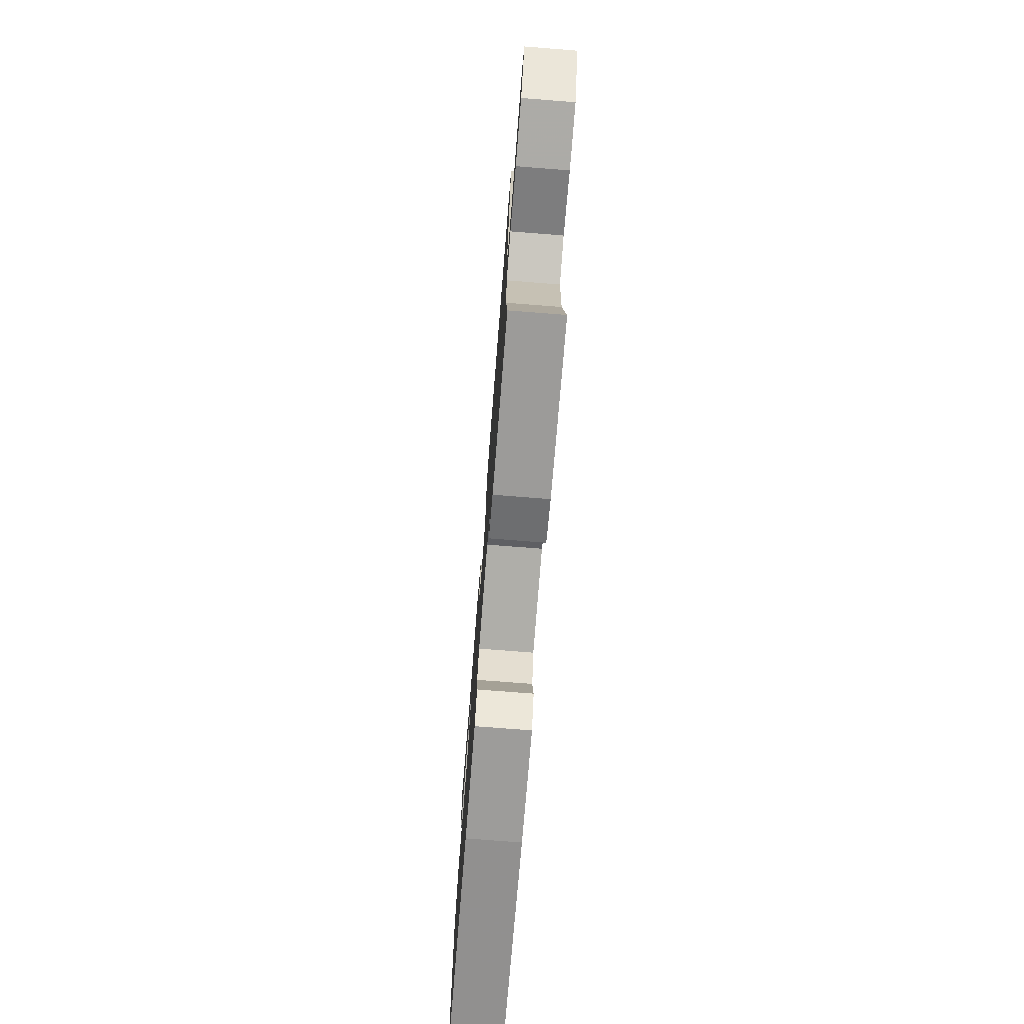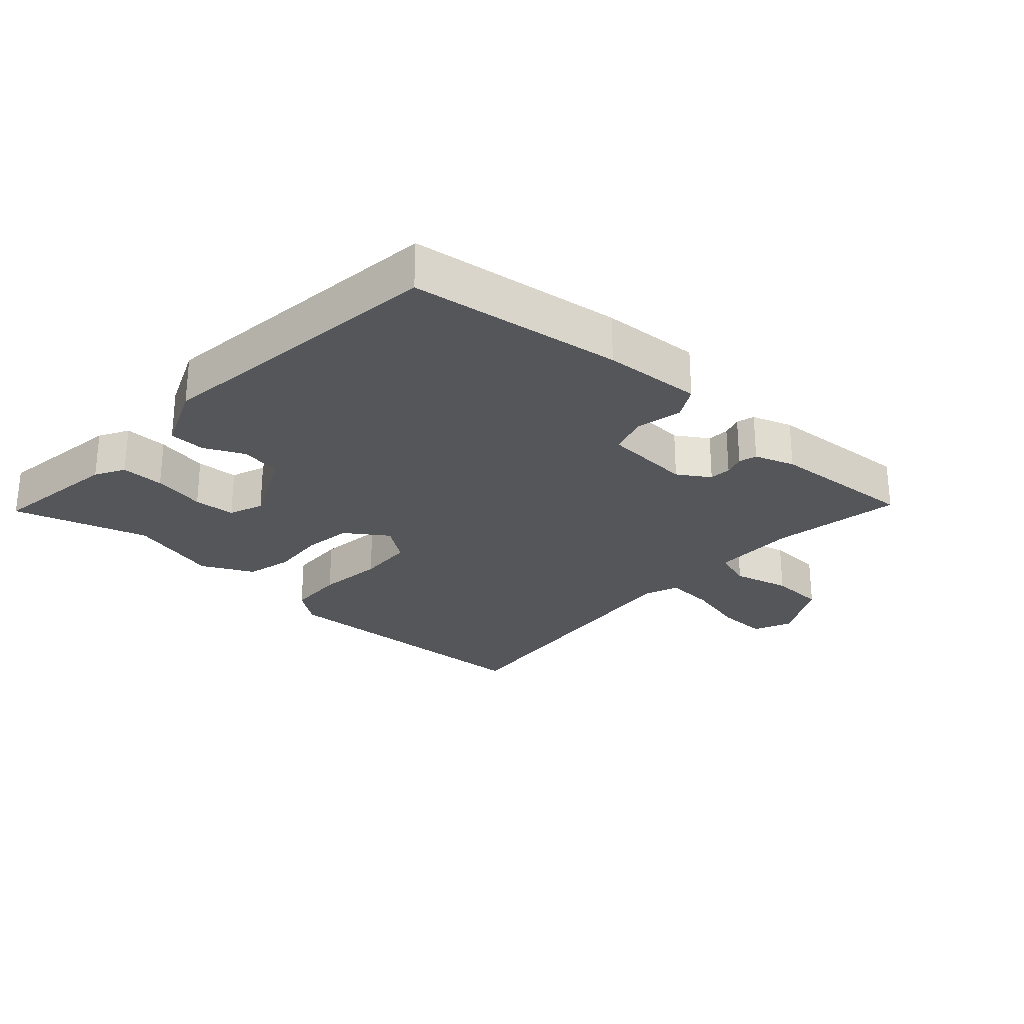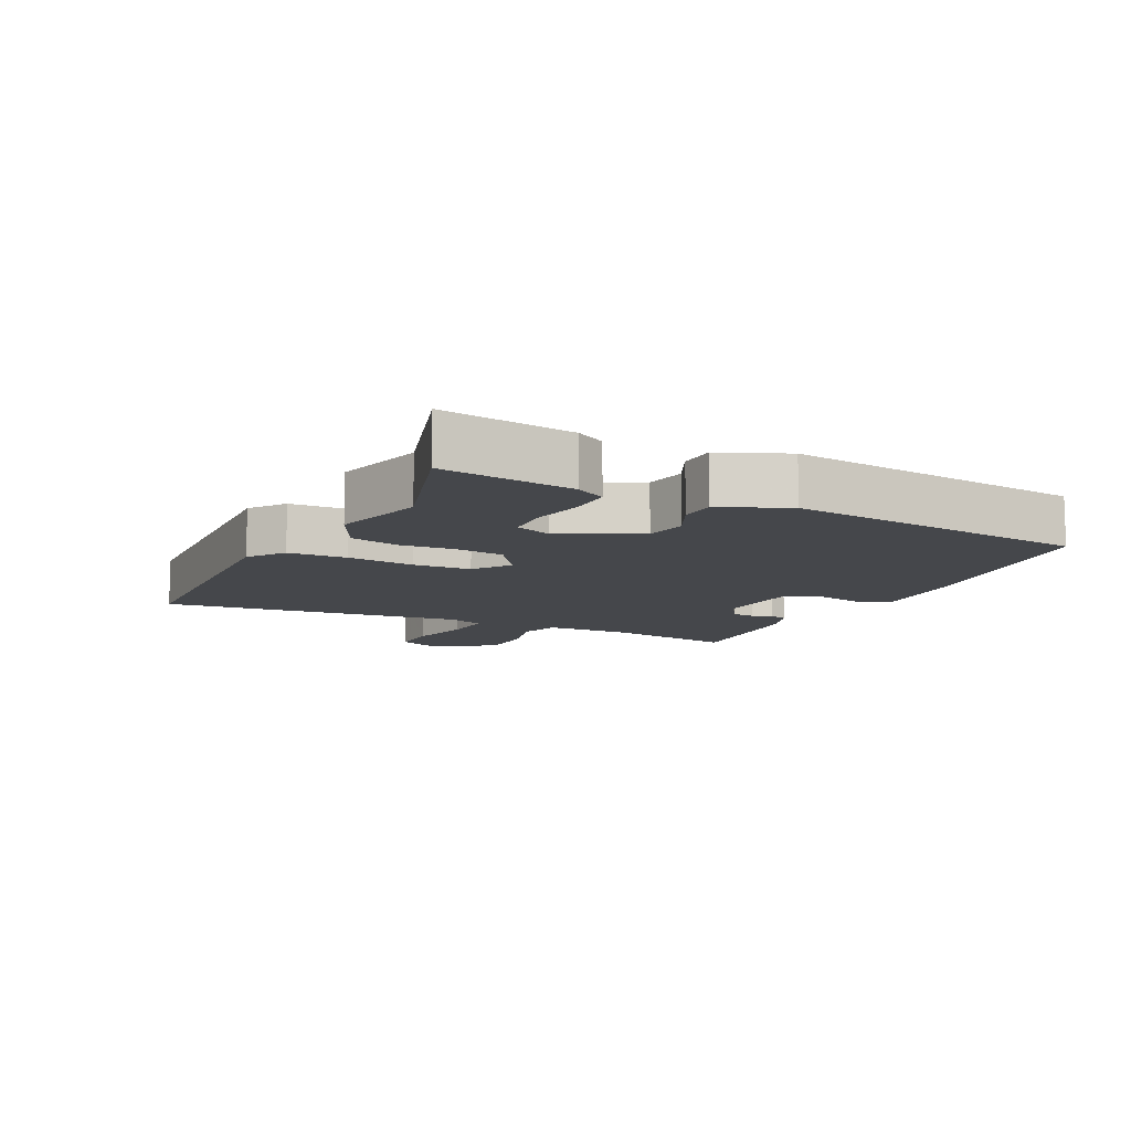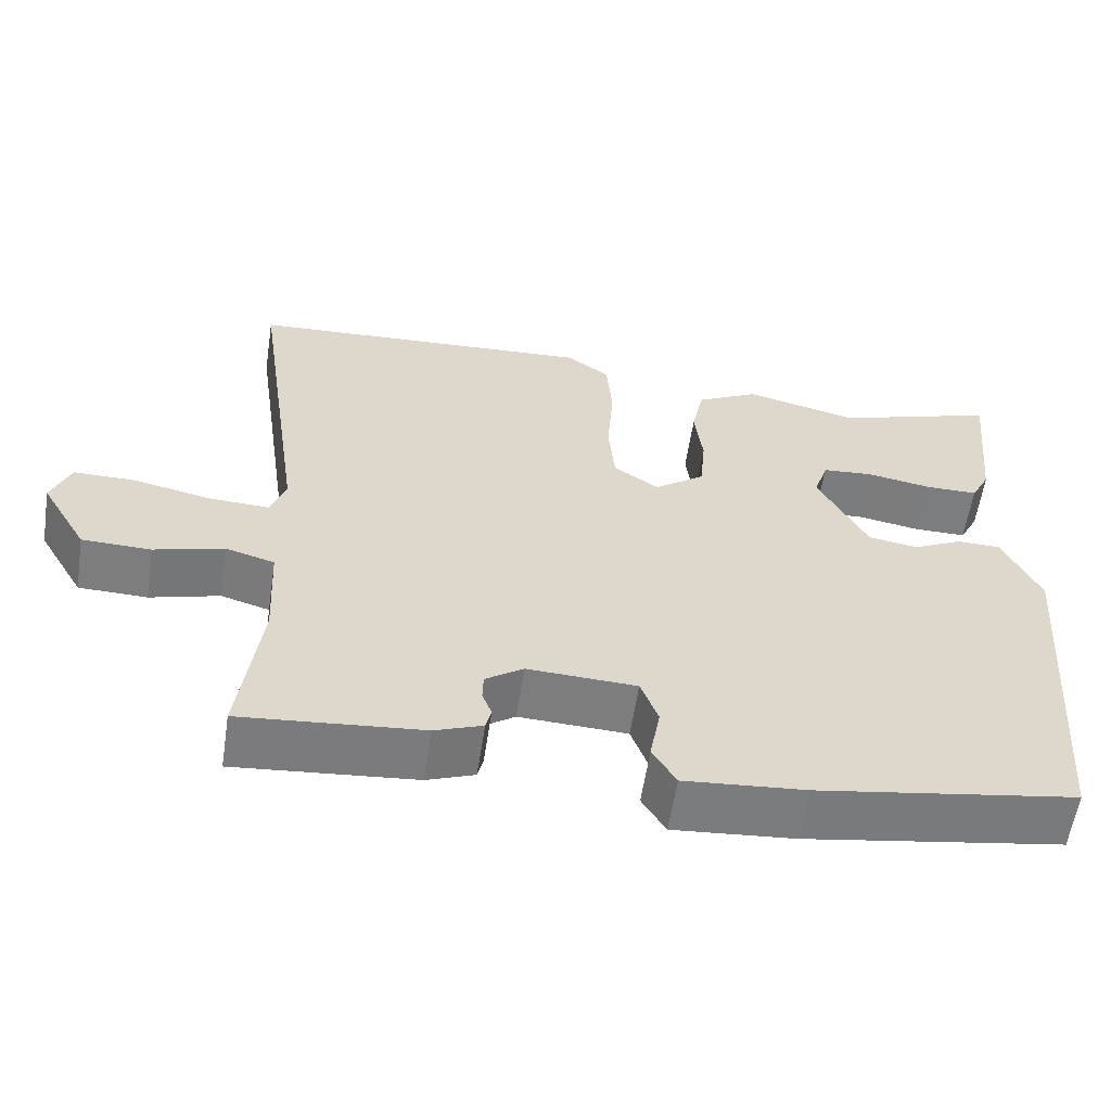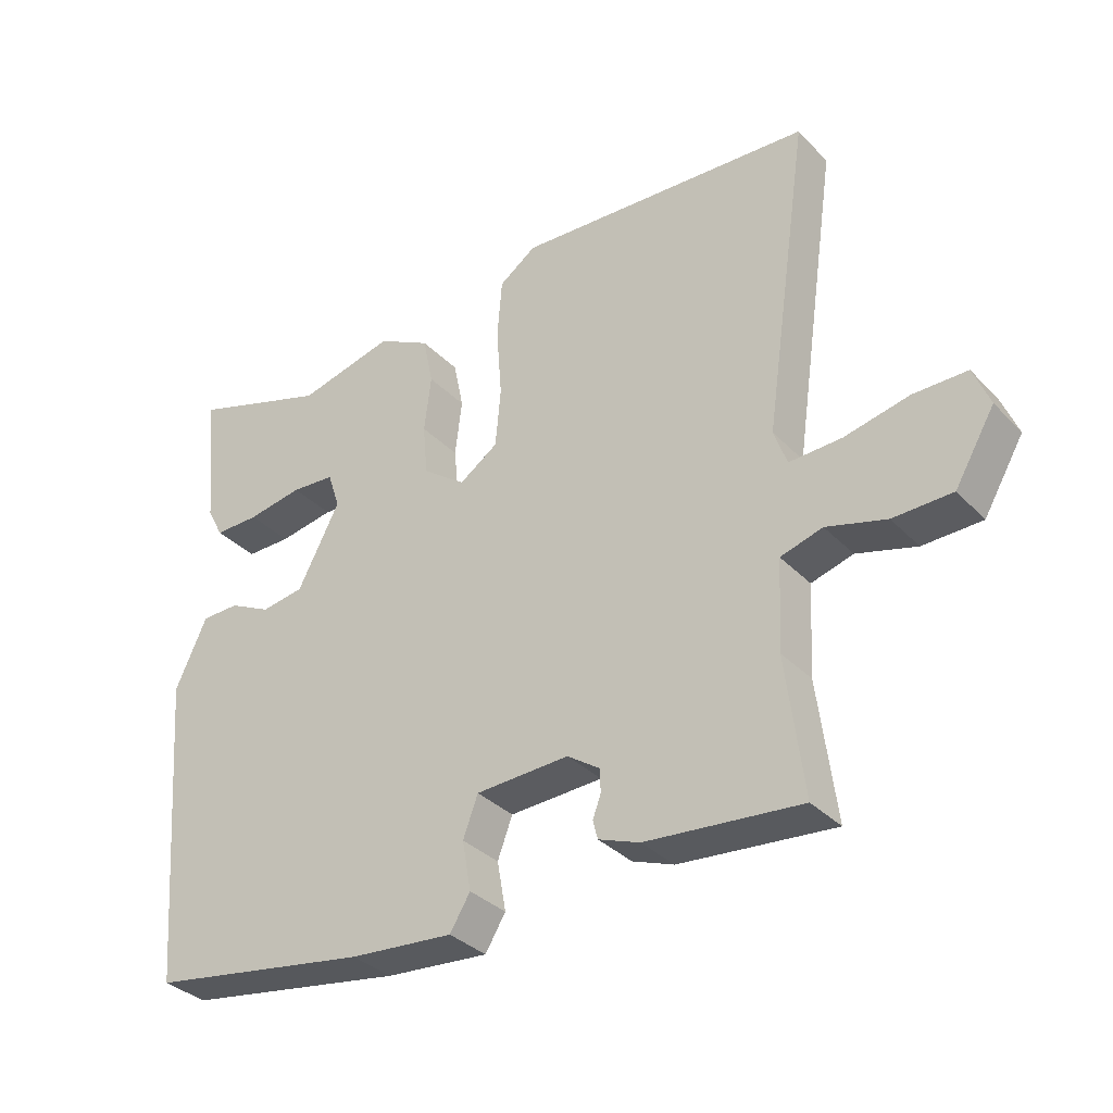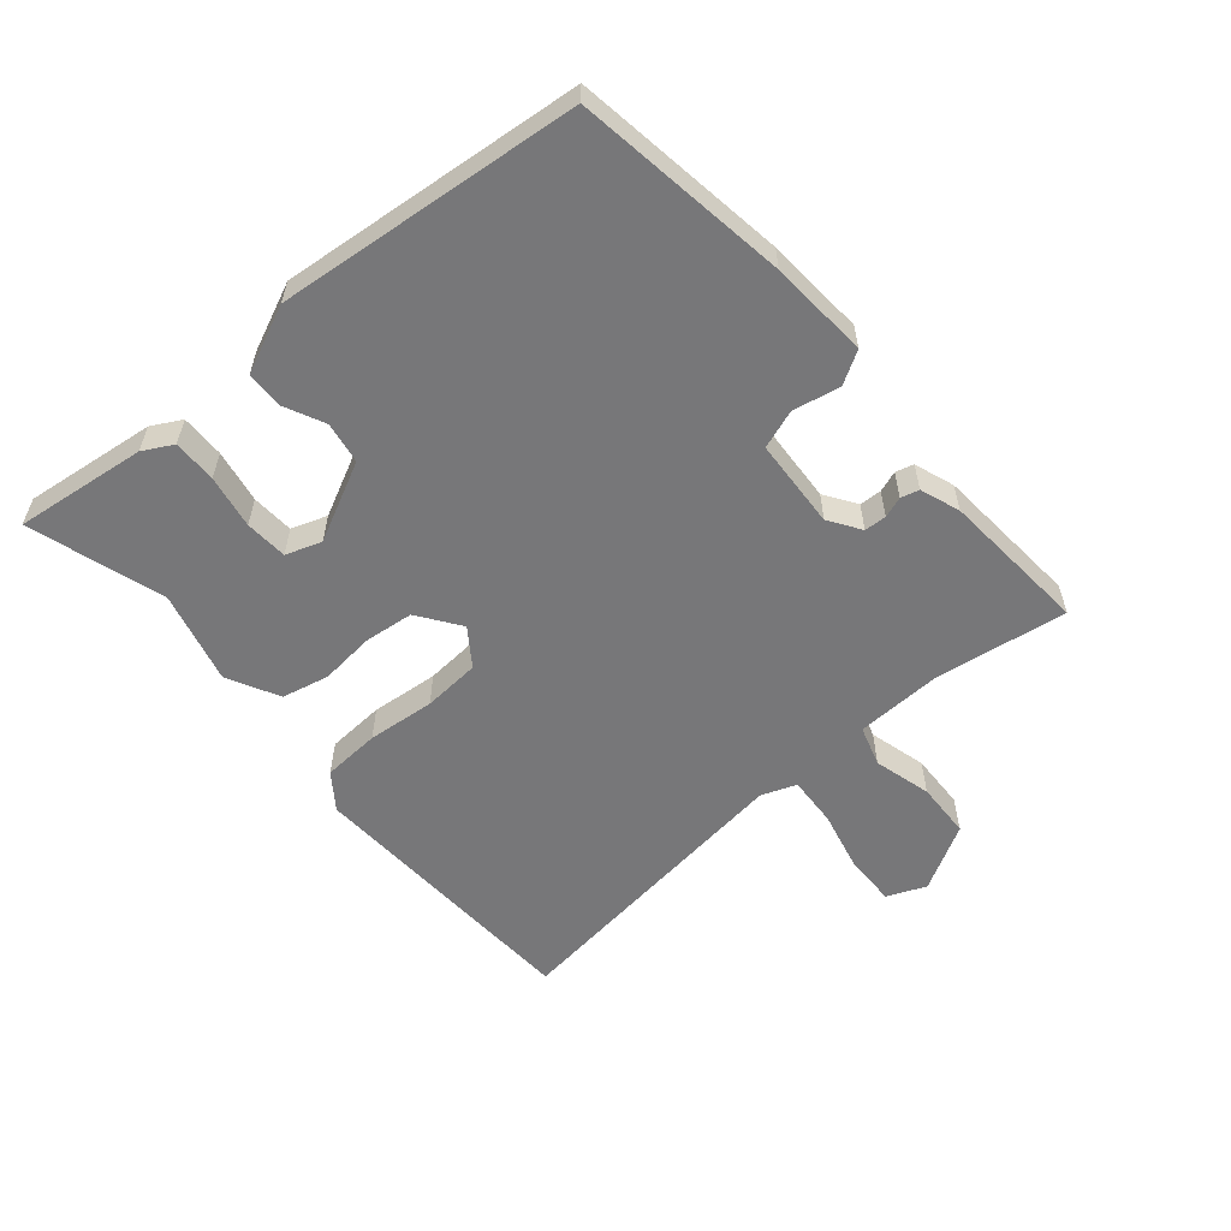
<metadata>
{"format":"obj","ext":"obj","renderer":"f3d","projection":"perspective","resolution":1024,"background":"white","views":[{"elev":-75.0,"azim":-94.5,"up":"+Z"},{"elev":-26.0,"azim":136.0,"up":"+Y"},{"elev":-10.5,"azim":62.1,"up":"+Y"},{"elev":-59.0,"azim":-8.7,"up":"+Z"},{"elev":-34.1,"azim":-143.4,"up":"+Z"},{"elev":-57.2,"azim":129.4,"up":"+Y"}]}
</metadata>
<code>
v 0.509 0.07 -0.451
v 0.182 0.07 -0.504
v 0.029 0.07 -0.517
v -0.001 0.07 -0.468
v 0.012 0.07 -0.395
v -0.01 0.07 -0.336
v -0.148 0.07 -0.33
v -0.196 0.07 -0.363
v -0.197 0.07 -0.397
v -0.185 0.07 -0.429
v -0.192 0.07 -0.457
v -0.253 0.07 -0.48
v -0.481 0.07 -0.501
v -0.455 0.07 -0.297
v -0.462 0.07 -0.165
v -0.524 0.07 -0.147
v -0.612 0.07 -0.172
v -0.699 0.07 -0.17
v -0.758 0.07 -0.07
v -0.734 0.07 -0.01
v -0.655 0.07 -0.01
v -0.559 0.07 -0.031
v -0.482 0.07 -0.034
v -0.463 0.07 0.02
v -0.531 0.07 0.488
v -0.09 0.07 0.515
v -0.035 0.07 0.476
v -0.028 0.07 0.387
v -0.036 0.07 0.283
v -0.028 0.07 0.195
v 0.029 0.07 0.156
v 0.093 0.07 0.203
v 0.1 0.07 0.279
v 0.09 0.07 0.363
v 0.105 0.07 0.436
v 0.184 0.07 0.478
v 0.327 0.07 0.443
v 0.533 0.07 0.511
v 0.512 0.07 0.308
v 0.488 0.07 0.262
v 0.421 0.07 0.262
v 0.339 0.07 0.276
v 0.274 0.07 0.271
v 0.256 0.07 0.216
v 0.318 0.07 0.096
v 0.382 0.07 0.086
v 0.444 0.07 0.117
v 0.5 0.07 0.116
v 0.547 0.07 0.014
v 0.509 0 -0.451
v 0.182 0 -0.504
v 0.029 0 -0.517
v -0.001 0 -0.468
v 0.012 0 -0.395
v -0.01 0 -0.336
v -0.148 0 -0.33
v -0.196 0 -0.363
v -0.197 0 -0.397
v -0.185 0 -0.429
v -0.192 0 -0.457
v -0.253 0 -0.48
v -0.481 0 -0.501
v -0.455 0 -0.297
v -0.462 0 -0.165
v -0.524 0 -0.147
v -0.612 0 -0.172
v -0.699 0 -0.17
v -0.758 0 -0.07
v -0.734 0 -0.01
v -0.655 0 -0.01
v -0.559 0 -0.031
v -0.482 0 -0.034
v -0.463 0 0.02
v -0.531 0 0.488
v -0.09 0 0.515
v -0.035 0 0.476
v -0.028 0 0.387
v -0.036 0 0.283
v -0.028 0 0.195
v 0.029 0 0.156
v 0.093 0 0.203
v 0.1 0 0.279
v 0.09 0 0.363
v 0.105 0 0.436
v 0.184 0 0.478
v 0.327 0 0.443
v 0.533 0 0.511
v 0.512 0 0.308
v 0.488 0 0.262
v 0.421 0 0.262
v 0.339 0 0.276
v 0.274 0 0.271
v 0.256 0 0.216
v 0.318 0 0.096
v 0.382 0 0.086
v 0.444 0 0.117
v 0.5 0 0.116
v 0.547 0 0.014
f 46 47 48 49
f 45 46 49 1
f 44 45 1 2
f 39 40 41 42
f 37 38 39 42
f 37 42 43
f 36 37 43 44
f 33 34 35 36
f 32 33 36 44
f 26 27 28 29
f 24 25 26 29
f 23 24 29 30
f 19 20 21 22
f 19 22 23
f 16 17 18 19
f 15 16 19 23
f 11 12 13 14
f 9 10 11 14
f 8 9 14 15
f 7 8 15 23
f 2 3 4 5
f 2 5 6
f 31 32 44 2
f 6 7 23 30
f 2 6 30 31
f 98 97 96 95
f 50 98 95 94
f 51 50 94 93
f 91 90 89 88
f 91 88 87 86
f 92 91 86
f 93 92 86 85
f 85 84 83 82
f 93 85 82 81
f 78 77 76 75
f 78 75 74 73
f 79 78 73 72
f 71 70 69 68
f 72 71 68
f 68 67 66 65
f 72 68 65 64
f 63 62 61 60
f 63 60 59 58
f 64 63 58 57
f 72 64 57 56
f 54 53 52 51
f 55 54 51
f 51 93 81 80
f 79 72 56 55
f 80 79 55 51
f 1 50 51 2
f 2 51 52 3
f 3 52 53 4
f 4 53 54 5
f 5 54 55 6
f 6 55 56 7
f 7 56 57 8
f 8 57 58 9
f 9 58 59 10
f 10 59 60 11
f 11 60 61 12
f 12 61 62 13
f 13 62 63 14
f 14 63 64 15
f 15 64 65 16
f 16 65 66 17
f 17 66 67 18
f 18 67 68 19
f 19 68 69 20
f 20 69 70 21
f 21 70 71 22
f 22 71 72 23
f 23 72 73 24
f 24 73 74 25
f 25 74 75 26
f 26 75 76 27
f 27 76 77 28
f 28 77 78 29
f 29 78 79 30
f 30 79 80 31
f 31 80 81 32
f 32 81 82 33
f 33 82 83 34
f 34 83 84 35
f 35 84 85 36
f 36 85 86 37
f 37 86 87 38
f 38 87 88 39
f 39 88 89 40
f 40 89 90 41
f 41 90 91 42
f 42 91 92 43
f 43 92 93 44
f 44 93 94 45
f 45 94 95 46
f 46 95 96 47
f 47 96 97 48
f 48 97 98 49
f 49 98 50 1

</code>
